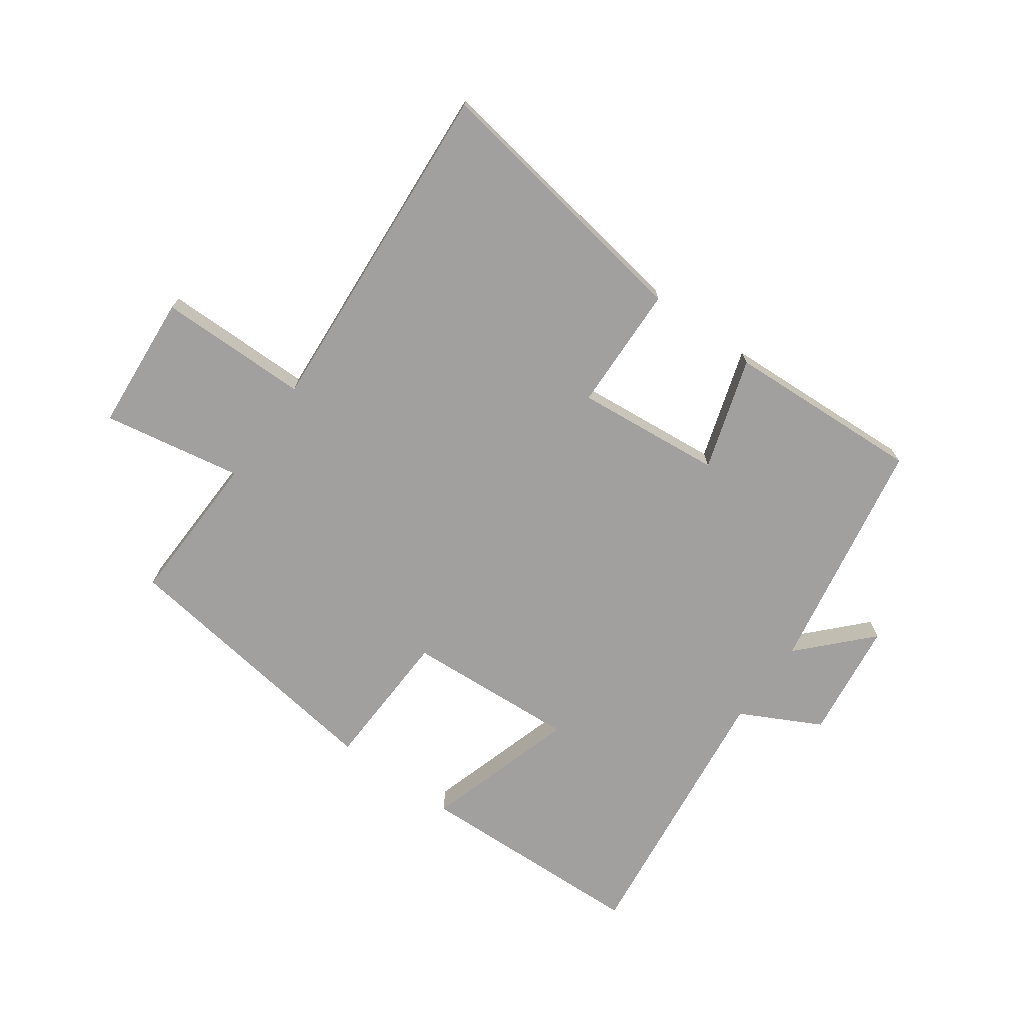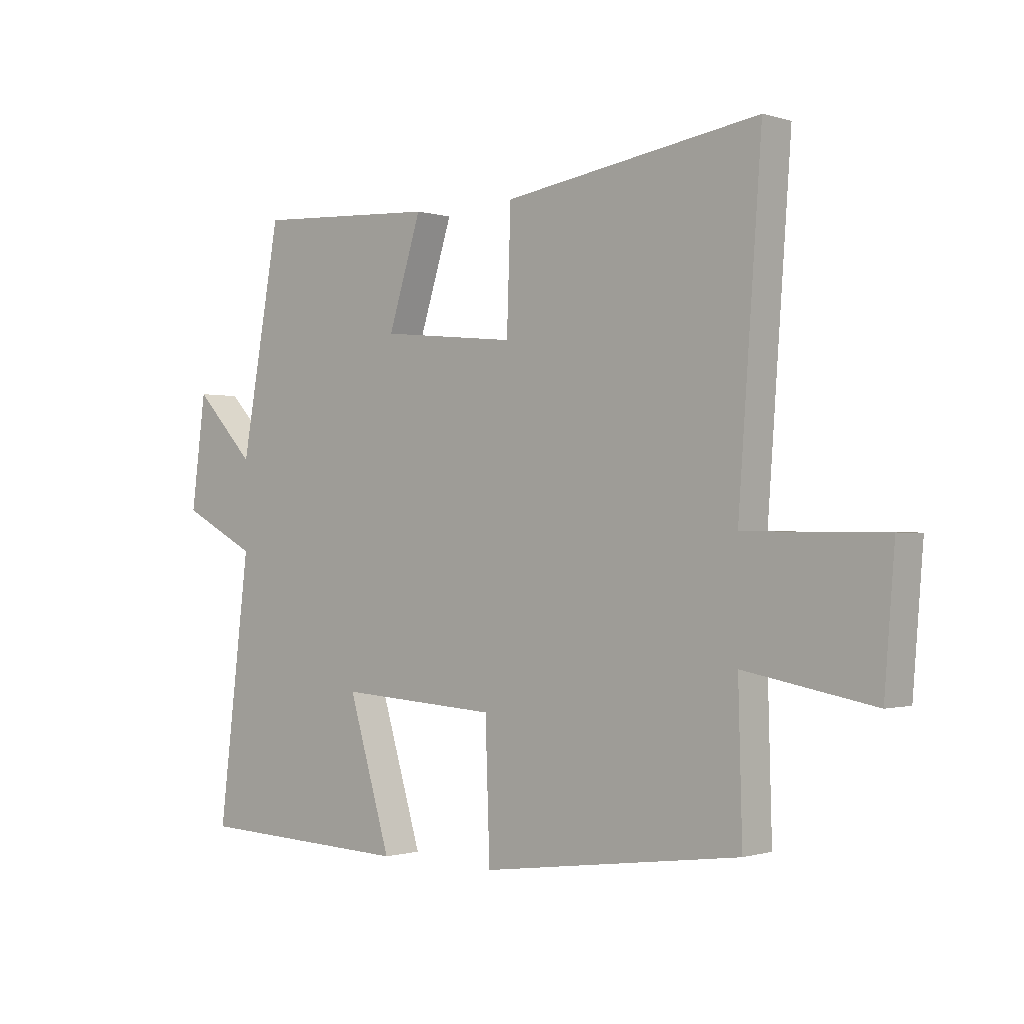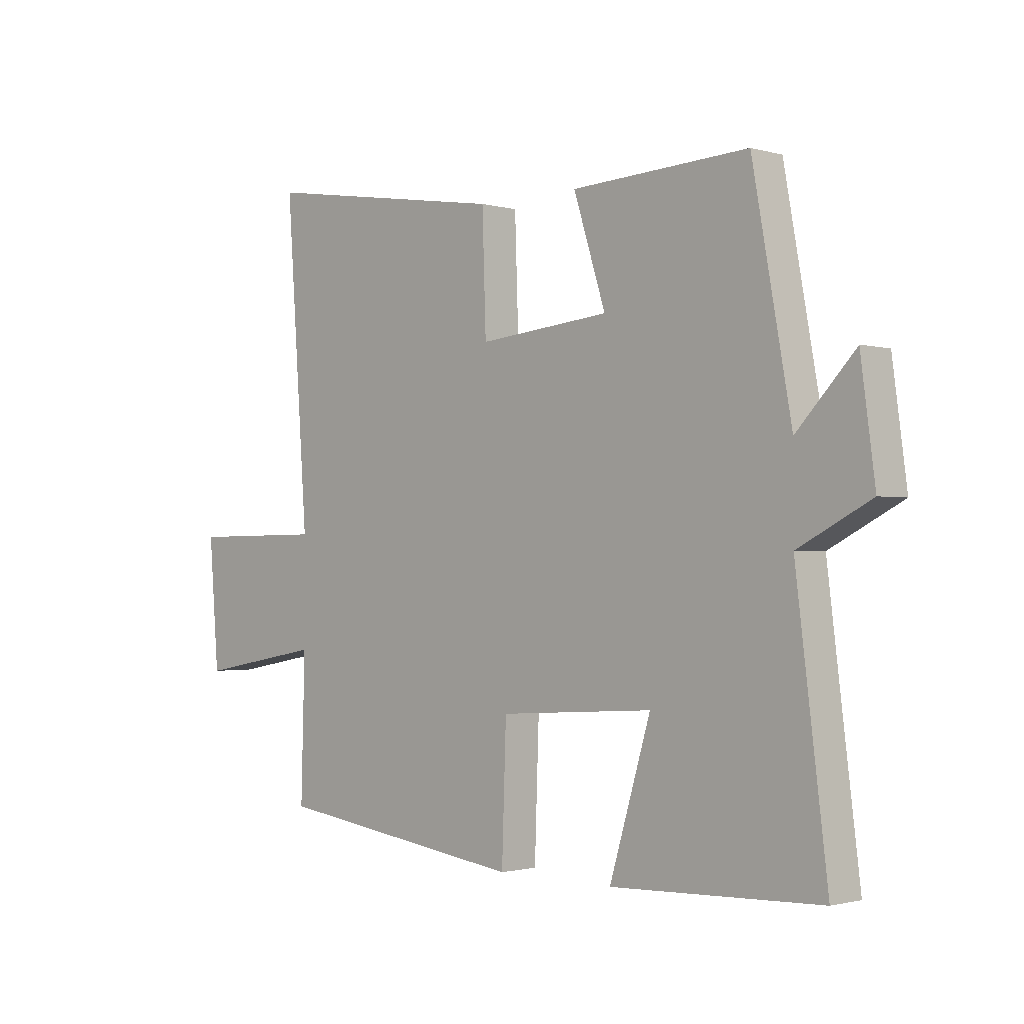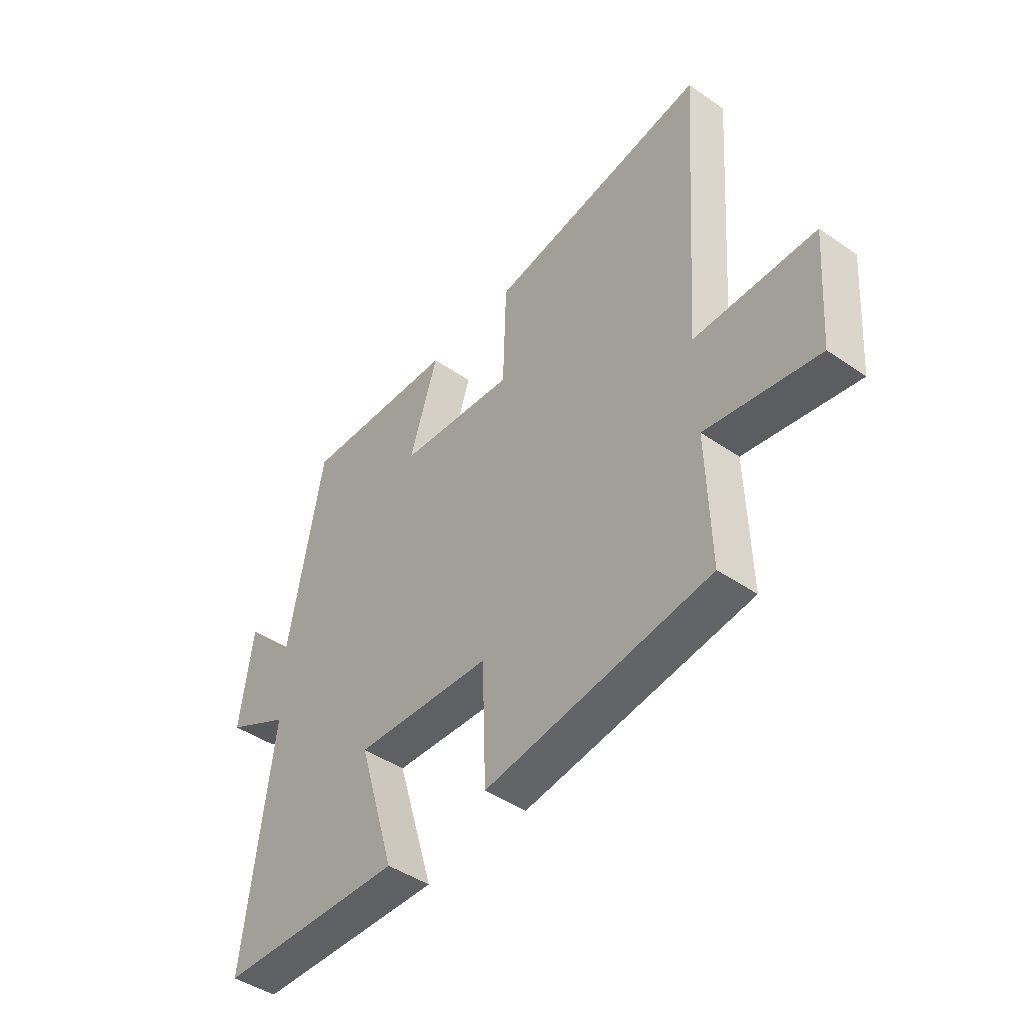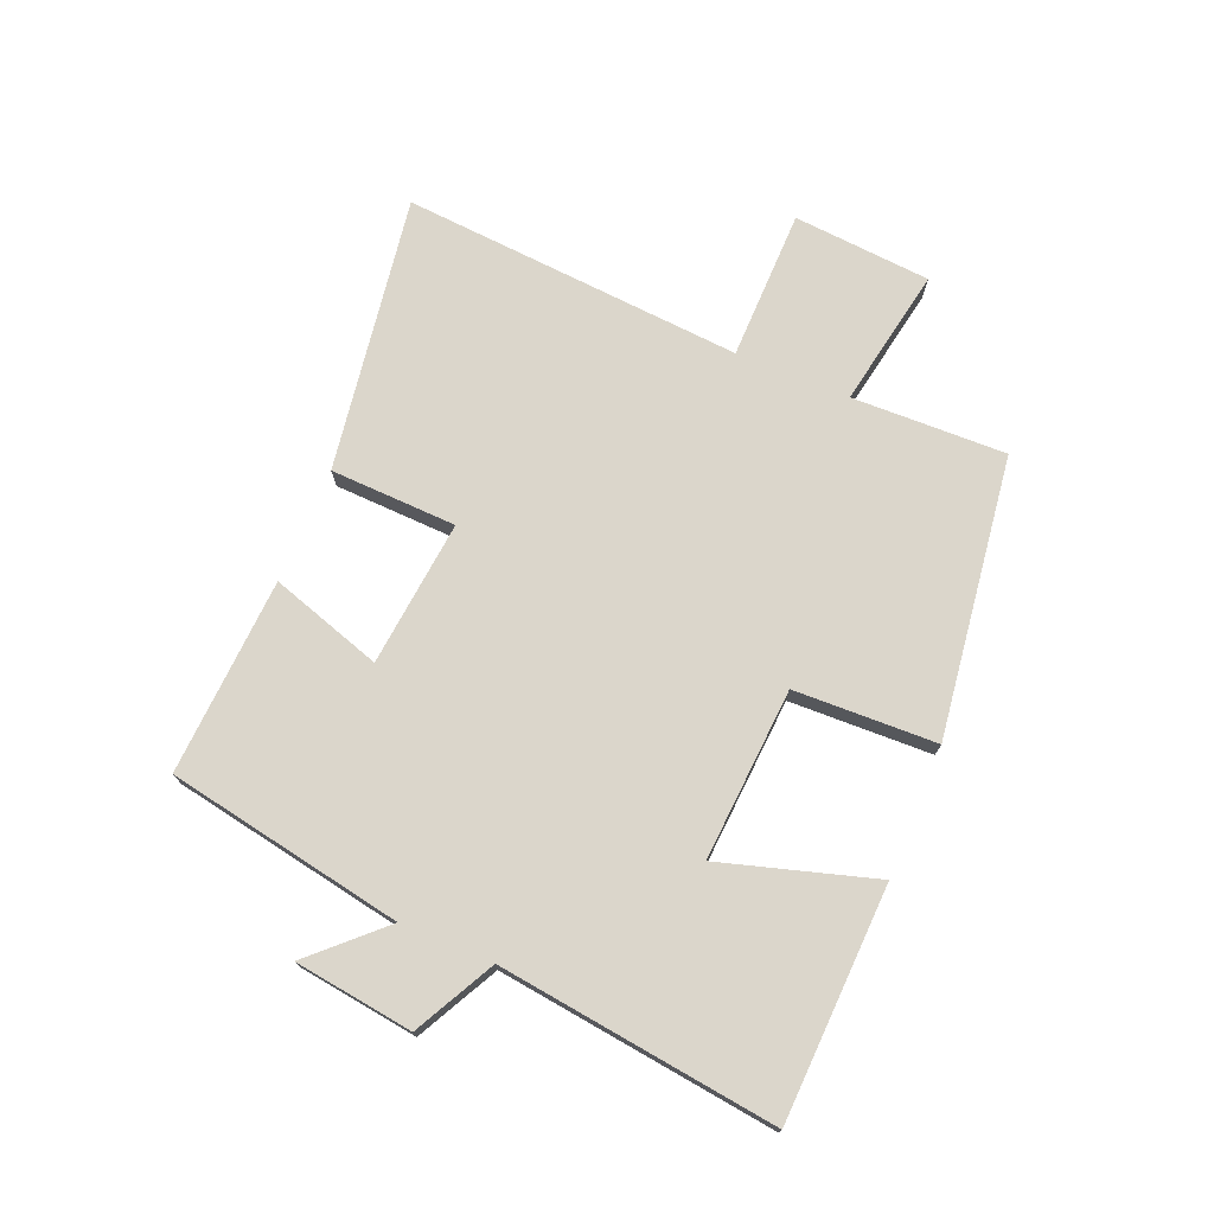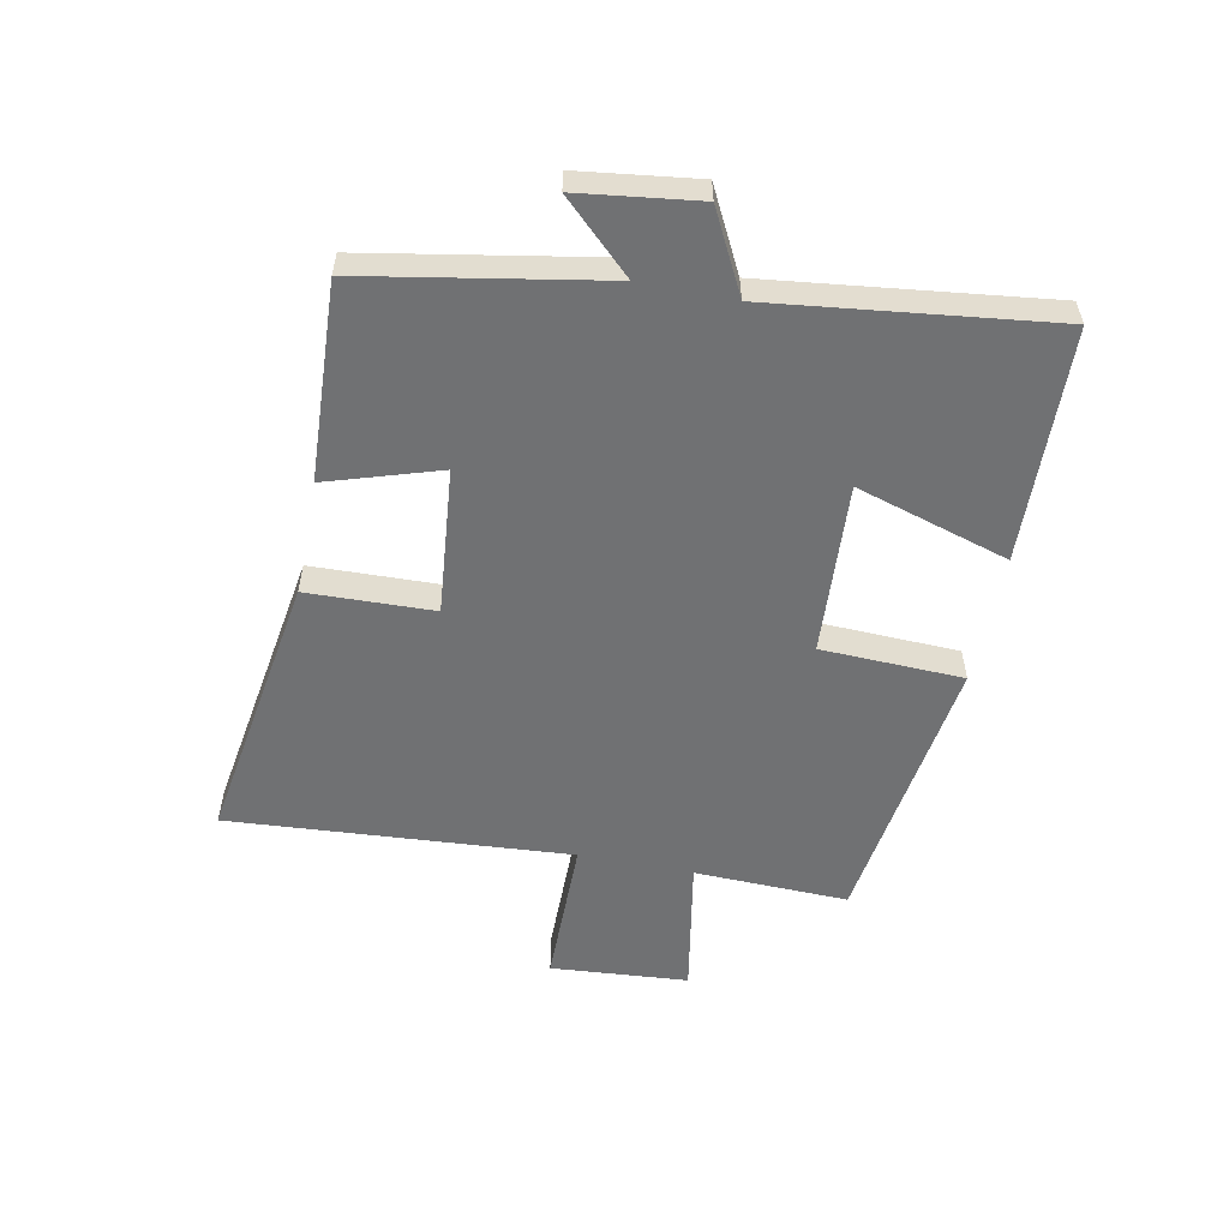
<metadata>
{"format":"obj","ext":"obj","renderer":"f3d","projection":"perspective","resolution":1024,"background":"white","views":[{"elev":-71.8,"azim":-35.8,"up":"+Y"},{"elev":-0.6,"azim":-138.5,"up":"+Z"},{"elev":-1.4,"azim":44.8,"up":"+Z"},{"elev":-44.9,"azim":-128.7,"up":"+Z"},{"elev":73.6,"azim":112.7,"up":"+Y"},{"elev":-55.2,"azim":78.6,"up":"+Y"}]}
</metadata>
<code>
v 0.429 0.07 0.517
v 0.5 0.07 0.126
v 0.607 0.07 0.239
v 0.633 0.07 0.043
v 0.5 0.07 -0.026
v 0.557 0.07 -0.486
v 0.172 0.07 -0.5
v 0.248 0.07 -0.247
v -0.036 0.07 -0.265
v -0.044 0.07 -0.5
v -0.507 0.07 -0.437
v -0.5 0.07 -0.182
v -0.731 0.07 -0.224
v -0.749 0.07 0.004
v -0.5 0.07 0.006
v -0.541 0.07 0.571
v -0.086 0.07 0.5
v -0.079 0.07 0.291
v 0.163 0.07 0.315
v 0.104 0.07 0.5
v 0.429 0 0.517
v 0.5 0 0.126
v 0.607 0 0.239
v 0.633 0 0.043
v 0.5 0 -0.026
v 0.557 0 -0.486
v 0.172 0 -0.5
v 0.248 0 -0.247
v -0.036 0 -0.265
v -0.044 0 -0.5
v -0.507 0 -0.437
v -0.5 0 -0.182
v -0.731 0 -0.224
v -0.749 0 0.004
v -0.5 0 0.006
v -0.541 0 0.571
v -0.086 0 0.5
v -0.079 0 0.291
v 0.163 0 0.315
v 0.104 0 0.5
f 19 20 1 2
f 18 19 2
f 15 16 17 18
f 15 18 2
f 12 13 14 15
f 12 15 2
f 9 10 11 12
f 8 9 12 2
f 5 6 7 8
f 5 8 2 3
f 3 4 5
f 22 21 40 39
f 22 39 38
f 38 37 36 35
f 22 38 35
f 35 34 33 32
f 22 35 32
f 32 31 30 29
f 22 32 29 28
f 28 27 26 25
f 23 22 28 25
f 25 24 23
f 1 21 22 2
f 2 22 23 3
f 3 23 24 4
f 4 24 25 5
f 5 25 26 6
f 6 26 27 7
f 7 27 28 8
f 8 28 29 9
f 9 29 30 10
f 10 30 31 11
f 11 31 32 12
f 12 32 33 13
f 13 33 34 14
f 14 34 35 15
f 15 35 36 16
f 16 36 37 17
f 17 37 38 18
f 18 38 39 19
f 19 39 40 20
f 20 40 21 1

</code>
